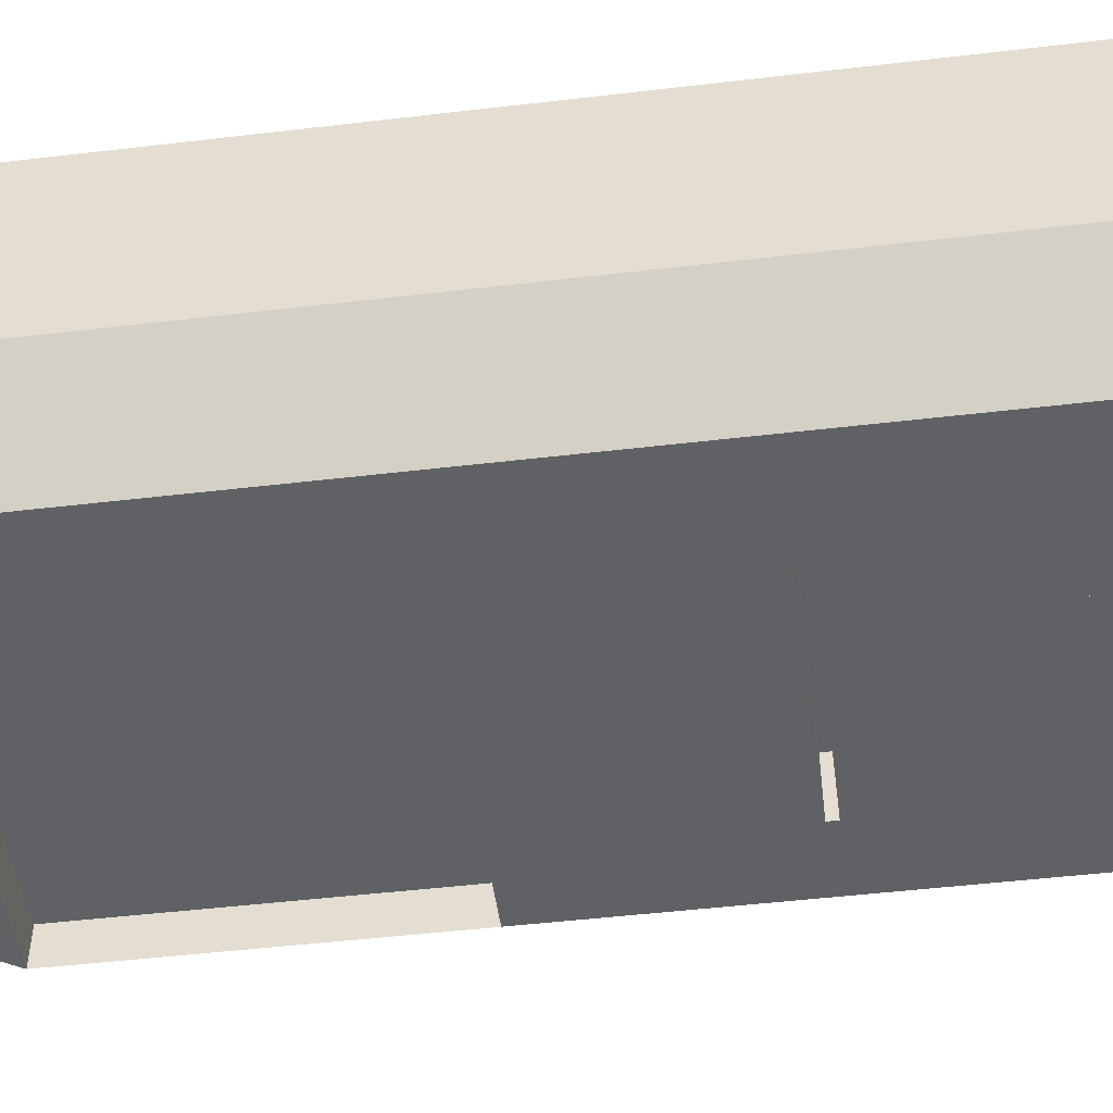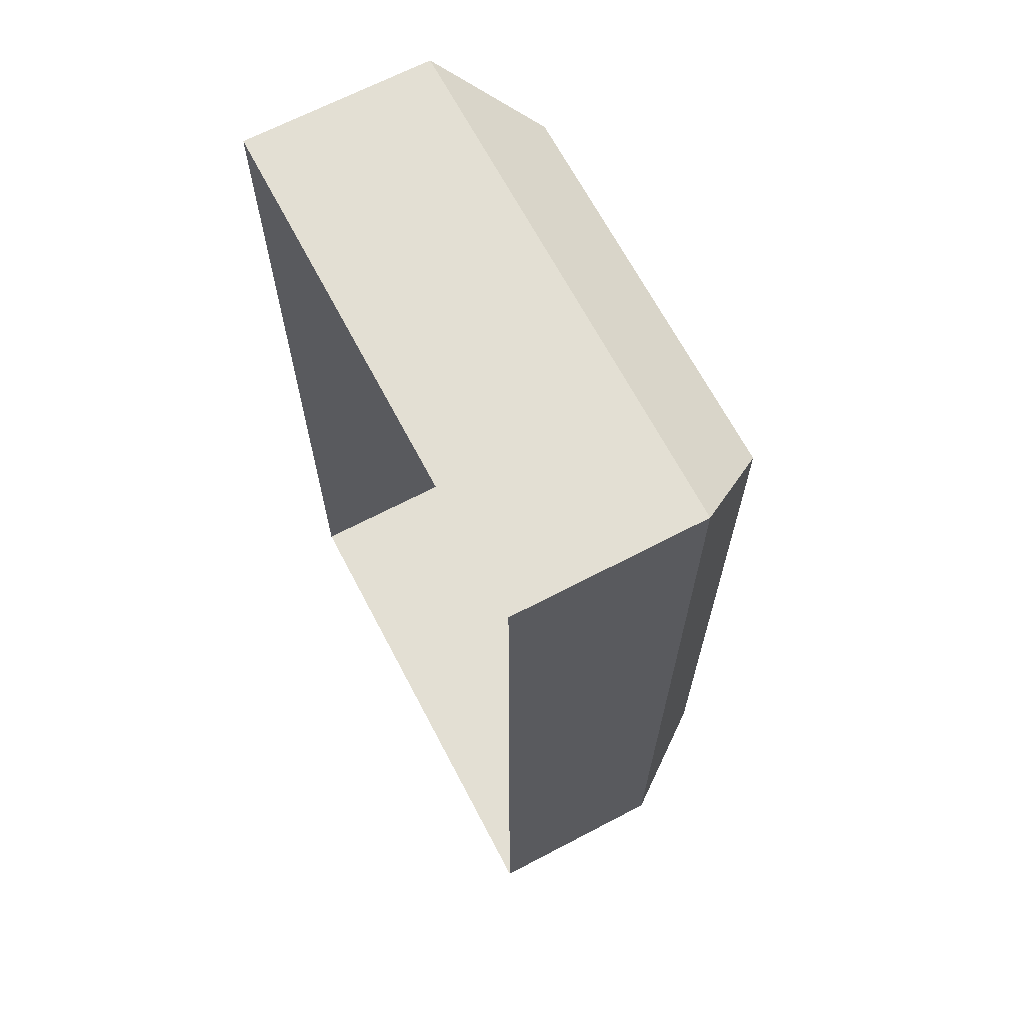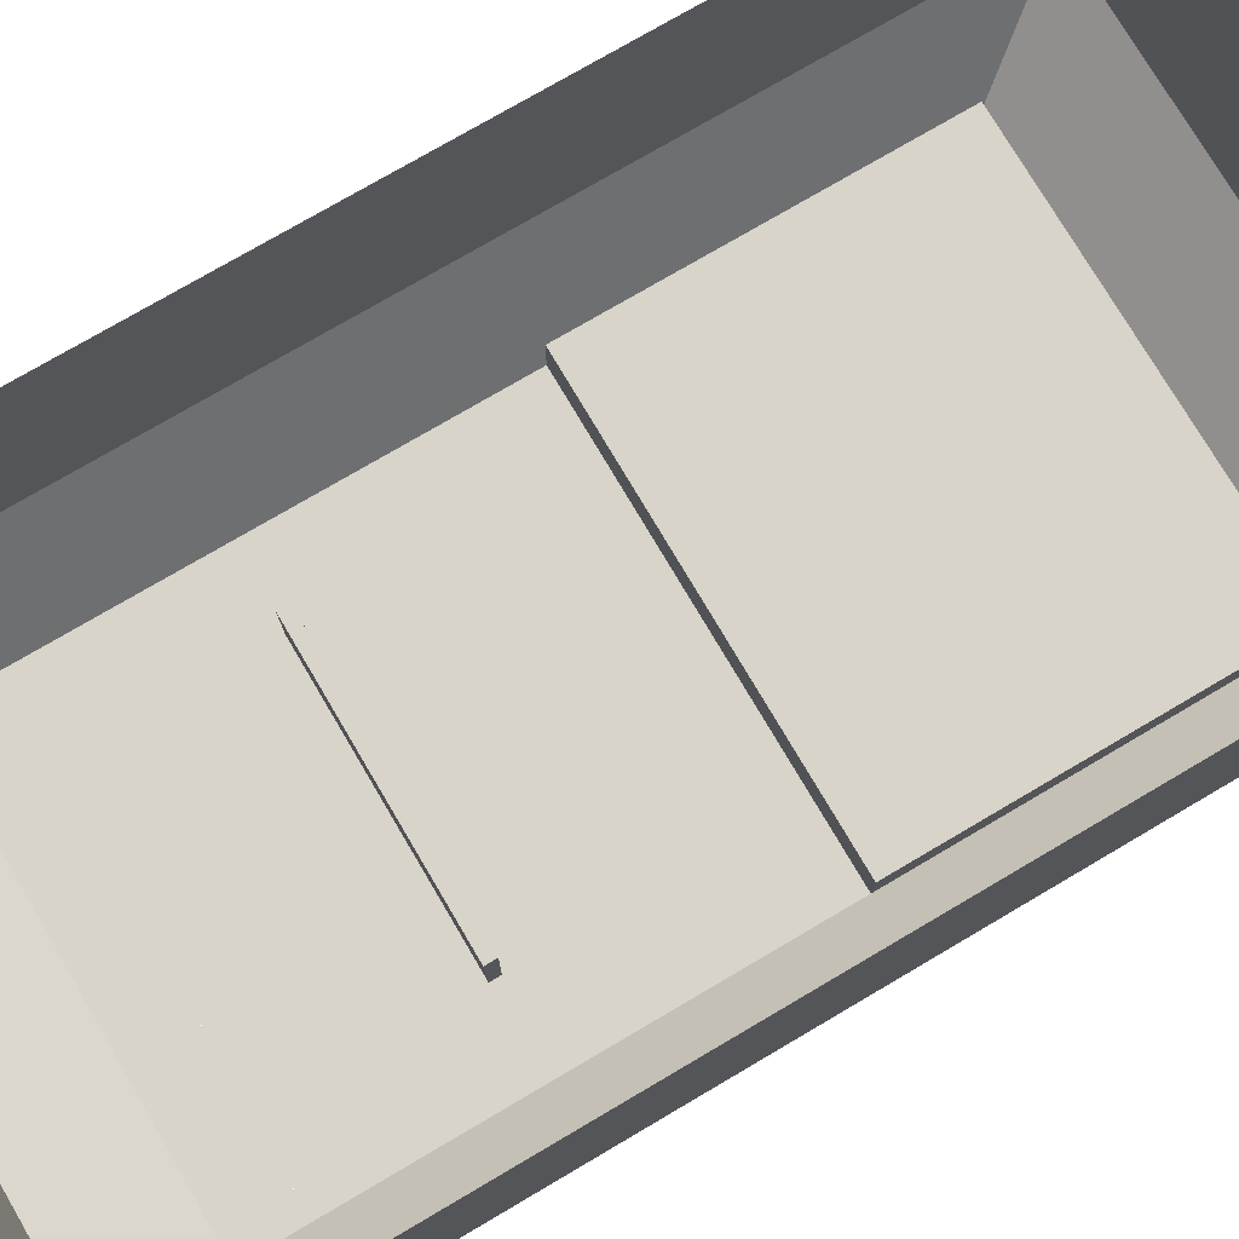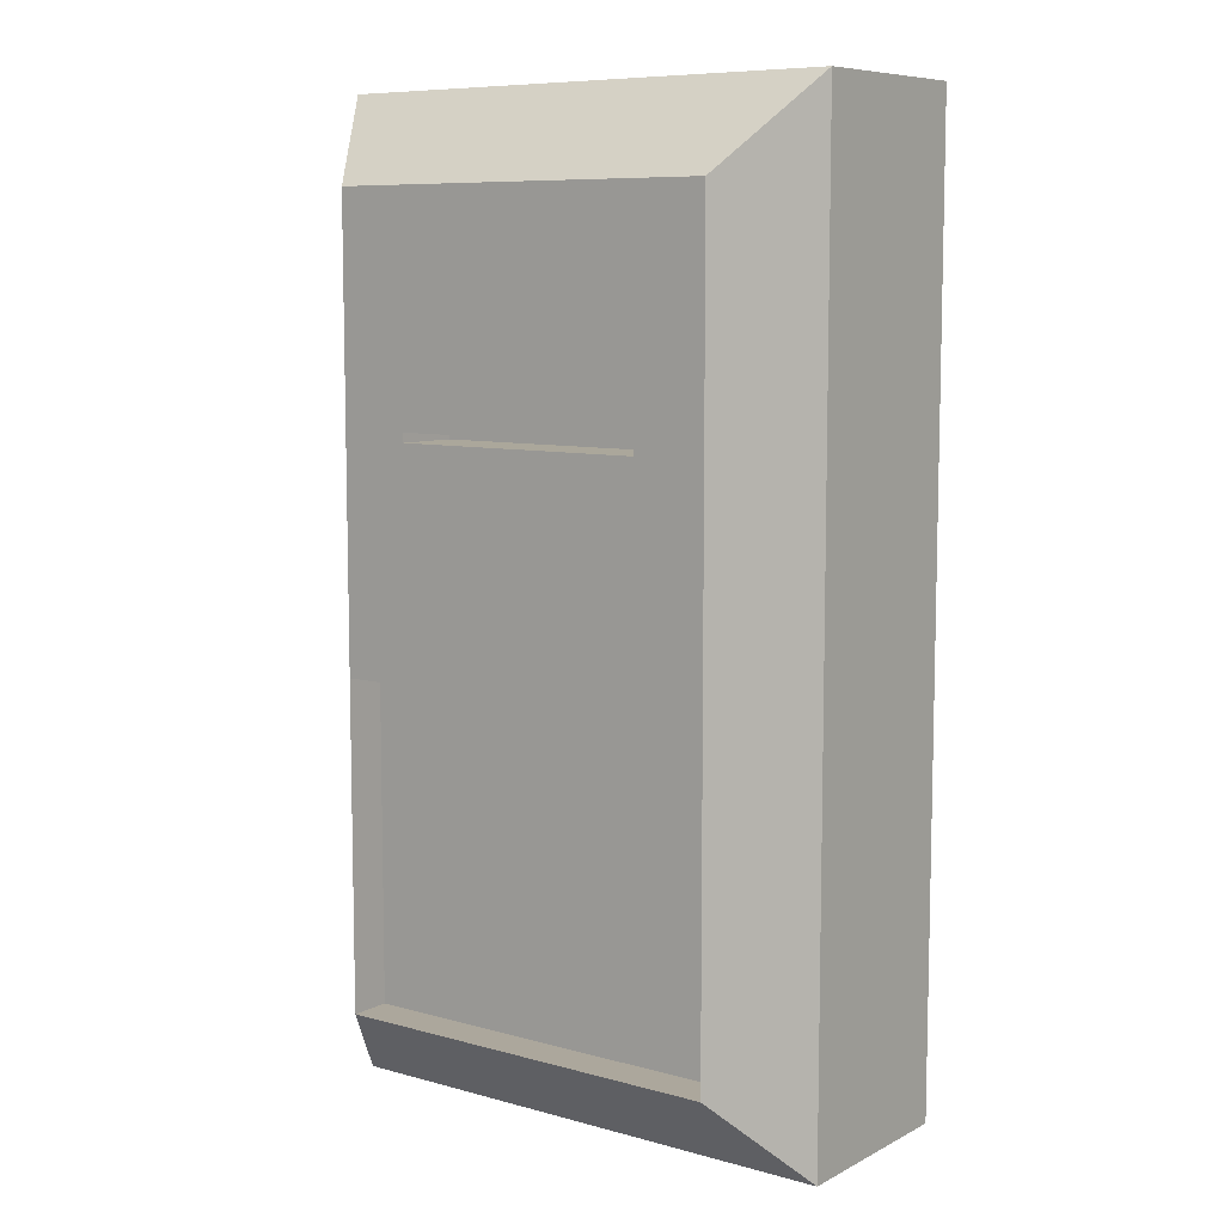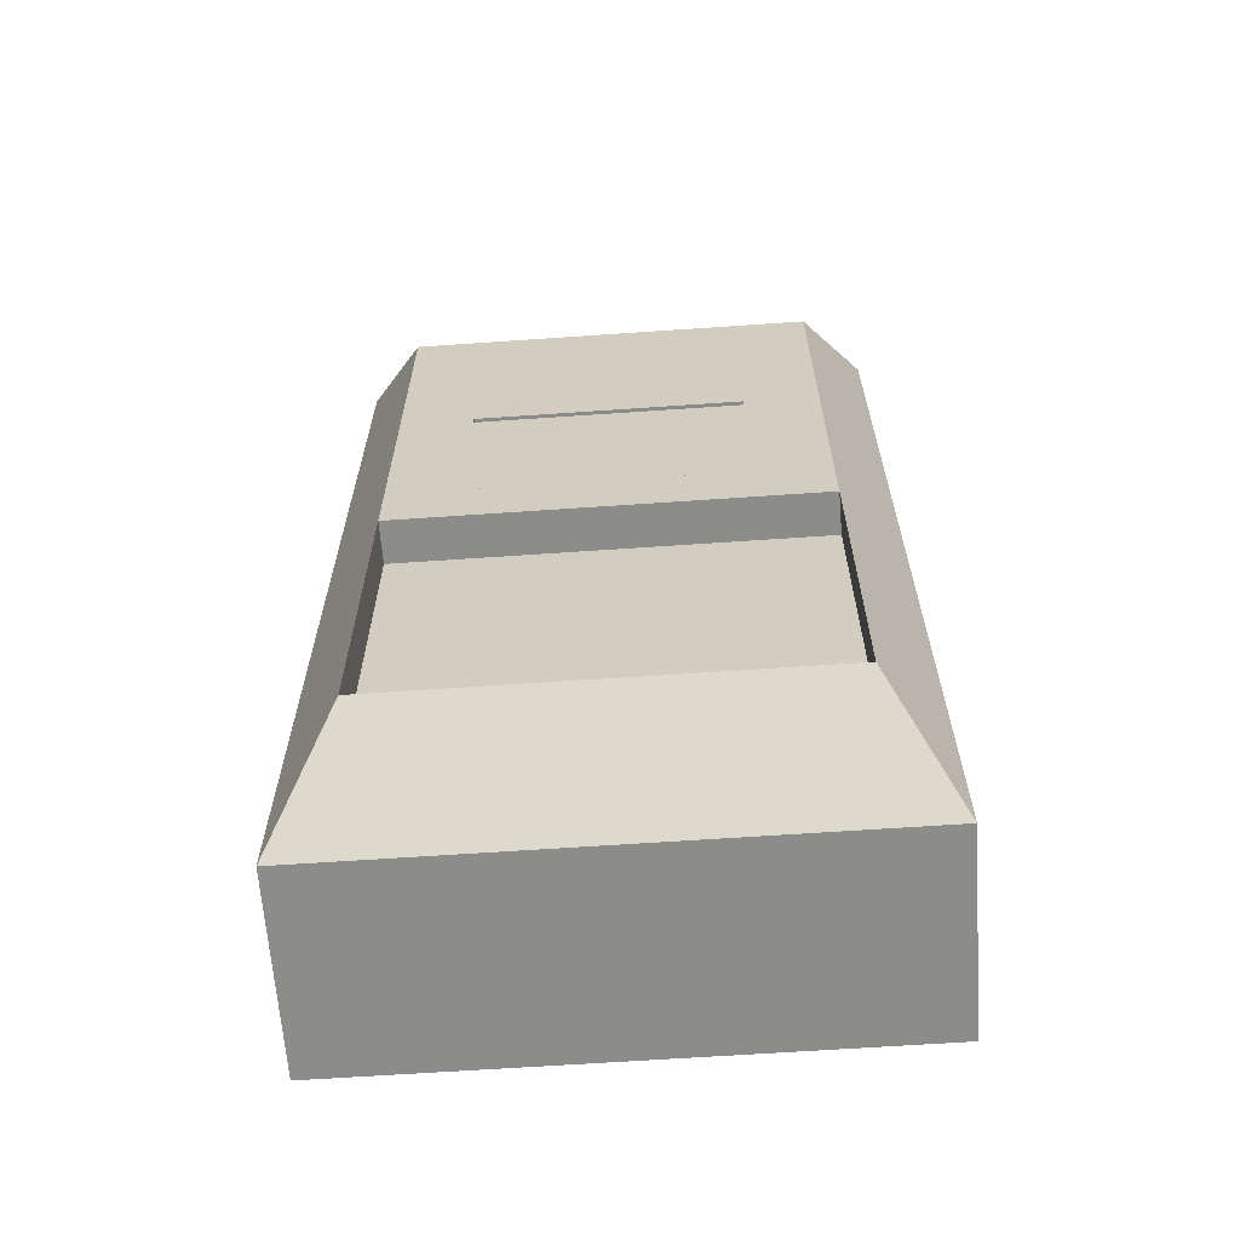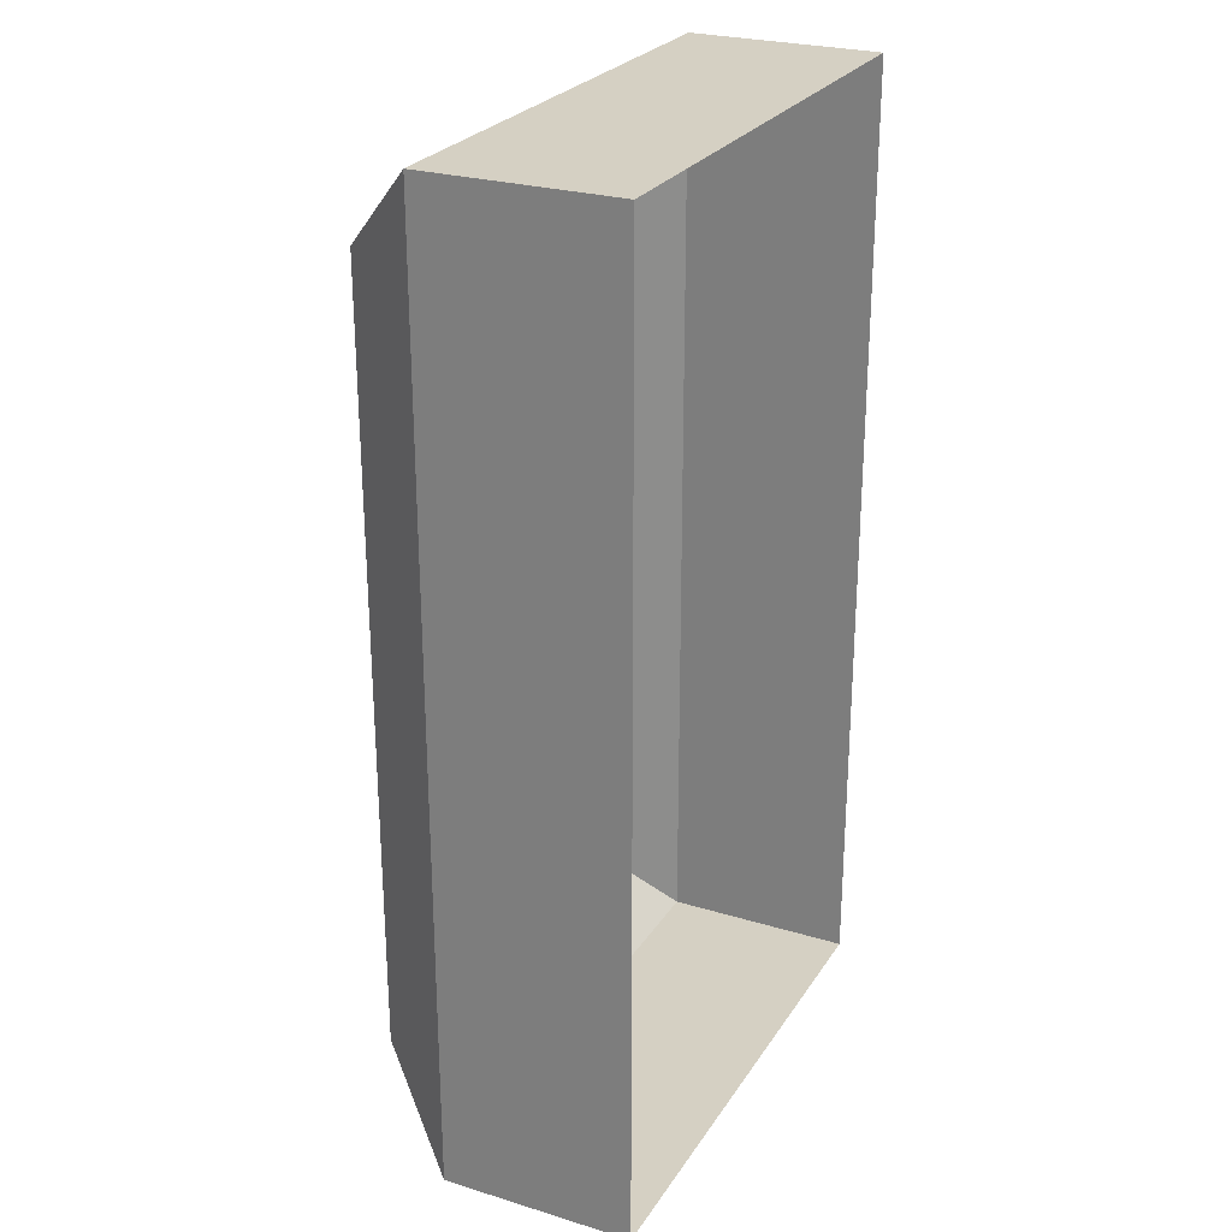
<metadata>
{"format":"obj","ext":"obj","renderer":"f3d","projection":"perspective","resolution":1024,"background":"white","views":[{"elev":-48.7,"azim":-82.5,"up":"+Y"},{"elev":67.0,"azim":-117.7,"up":"+Z"},{"elev":75.7,"azim":59.5,"up":"+Y"},{"elev":8.3,"azim":36.8,"up":"+Z"},{"elev":-64.1,"azim":4.0,"up":"+Z"},{"elev":26.0,"azim":115.7,"up":"+Z"}]}
</metadata>
<code>
o ButtonKeycard.x_Mesh
v -1.382 0.5061 -3.376
v -1.382 0.5061 1.679
v -1.382 -0.5084 1.679
v -1.382 0.5061 1.679
v 1.387 0.5061 1.679
v 1.387 -0.5084 1.679
v -1.382 0.5061 1.679
v -1.382 0.5061 -3.376
v 1.387 0.5061 1.679
v 1.387 0.5061 1.679
v 1.387 0.5061 -3.376
v -1.382 -0.5084 -3.376
v 1.387 -0.5084 -3.376
v 1.387 0.5061 -3.376
v -1.382 0.5061 -3.376
v 1.387 0.5061 -3.376
v 1.058 -0.9828 -0.8767
v 0.002652 -0.9828 -1.184
v 0.5318 -0.9828 -0.8767
v 1.058 -0.9828 -1.184
v 0.002651 -0.9828 1.207
v -1.057 -0.9828 -0.8767
v -1.057 -0.9828 -1.184
v 1.058 -0.9828 0.9188
v 1.058 -0.9828 0.324
v 1.058 -0.9828 1.207
v -1.056 -0.7644 -1.184
v 0.002652 -0.9828 -1.184
v 0.002652 -0.7644 -1.184
v -1.057 -0.9828 -2.903
v 1.058 -0.9828 -2.903
v 1.058 -0.9828 -1.184
v 1.058 -0.9828 -2.903
v 1.061 -0.7644 -1.184
v -1.056 -0.7644 -2.903
v 1.061 -0.7644 -2.903
v -1.057 -0.9828 -2.903
v -1.057 -0.9828 -2.903
v -1.057 -0.9828 -1.184
v 1.061 -0.7644 -2.903
v -1.056 -0.7644 -2.903
v 1.061 -0.7644 -1.184
v -1.056 -0.7644 -1.184
v 0.002652 -0.7644 -1.184
v -1.056 -0.7644 -2.903
v -1.057 -0.9828 -0.2758
v 0.5318 -0.9828 0.9188
v -1.057 -0.9828 0.9188
v -1.057 -0.9828 1.207
v -0.5265 -0.9828 0.9188
v 0.002651 -0.9828 0.9188
v -1.057 -0.9828 0.324
v 0.002652 -0.9828 -0.8767
v 1.058 -0.9828 -0.2758
v -0.5265 -0.9828 -0.8767
v 0.6791 -0.9828 -0.8767
v 0.6791 -0.9828 -0.5198
v 1.058 -0.9828 -0.5198
v -0.6849 -0.9828 0.9188
v -0.6849 -0.9828 0.5545
v -1.057 -0.9828 0.5545
v 0.6791 -0.9828 0.9188
v 0.6791 -0.9828 0.5545
v -0.6849 -0.9828 -0.8767
v -0.6849 -0.9828 -0.5198
v 0.6757 -0.9828 0.04375
v -0.6835 -0.9828 0.04375
v -0.6835 -0.9828 -0.006355
v 0.6757 -0.9828 -0.006355
v 1.058 -0.9828 -0.005054
v -1.057 -0.9828 0.03971
v 1.058 -0.9828 0.03971
v -1.057 -0.9828 -0.005054
v -1.057 -0.9828 -0.8767
v 1.058 -0.9828 0.9188
v 1.058 -0.9828 -0.8767
v -1.057 -0.9828 0.9188
v -1.057 -0.9828 -0.5198
v 1.058 -0.9828 0.5545
v 0.6723 -0.6497 -0.007653
v -0.6835 -0.9828 -0.006355
v -0.682 -0.6497 -0.007654
v 0.6757 -0.9828 0.04375
v -0.682 -0.6497 0.0478
v -0.6835 -0.9828 0.04375
v 0.6723 -0.6497 0.0478
v 0.6757 -0.9828 -0.006355
v -1.382 -0.5084 1.679
v -1.382 -0.5084 1.679
v -1.382 -0.5084 1.679
v 1.387 -0.5084 1.679
v 1.387 -0.5084 1.679
v 1.387 -0.5084 1.679
v -1.382 -0.5084 -3.376
v -1.382 -0.5084 -3.376
v -1.382 -0.5084 -3.376
v 1.387 -0.5084 -3.376
v 1.387 -0.5084 -3.376
v 1.387 -0.5084 -3.376
v 1.058 -0.9828 -0.8767
v 1.058 -0.9828 -1.184
v 0.002651 -0.9828 1.207
v -1.057 -0.9828 -0.8767
v -1.057 -0.9828 -1.184
v 1.058 -0.9828 0.9188
v 1.058 -0.9828 1.207
v 1.058 -0.9828 1.207
v -1.056 -0.7644 -1.184
v -1.057 -0.9828 -2.903
v 1.058 -0.9828 -2.903
v 1.058 -0.9828 -1.184
v 1.058 -0.9828 -2.903
v 1.061 -0.7644 -1.184
v 1.061 -0.7644 -2.903
v -1.057 -0.9828 -1.184
v -1.057 -0.9828 0.9188
v -1.057 -0.9828 1.207
v -1.057 -0.9828 1.207
v 0.6723 -0.6497 -0.007653
v 0.6723 -0.6497 -0.007653
v -0.6835 -0.9828 -0.006355
v -0.682 -0.6497 -0.007654
v -0.682 -0.6497 -0.007654
v 0.6757 -0.9828 0.04375
v -0.682 -0.6497 0.0478
v -0.682 -0.6497 0.0478
v -0.6835 -0.9828 0.04375
v 0.6723 -0.6497 0.0478
v 0.6723 -0.6497 0.0478
v 0.6757 -0.9828 -0.006355
f 1 90 2
f 4 93 5
f 10 92 11
f 96 90 1
f 89 93 4
f 99 11 92
f 15 16 98
f 100 19 18
f 17 20 6
f 101 100 18
f 98 95 15
f 102 91 88
f 103 3 104
f 105 25 6
f 107 91 102
f 27 29 28
f 109 104 3
f 31 6 20
f 29 32 28
f 33 111 113
f 112 114 35
f 37 112 35
f 38 108 115
f 36 33 113
f 40 42 41
f 41 44 43
f 45 108 38
f 46 3 103
f 109 3 94
f 30 12 97
f 110 30 97
f 31 13 6
f 105 6 106
f 47 26 21
f 116 50 117
f 48 118 3
f 39 27 28
f 23 18 22
f 34 32 29
f 42 44 41
f 51 21 50
f 52 3 46
f 53 18 19
f 24 26 47
f 17 6 54
f 117 50 21
f 49 102 88
f 22 18 55
f 48 3 52
f 54 6 25
f 55 18 53
f 47 21 51
f 56 58 57
f 59 61 60
f 62 59 63
f 64 56 65
f 63 67 66
f 65 69 68
f 58 70 69
f 58 69 57
f 61 71 67
f 61 67 60
f 69 72 66
f 67 73 68
f 74 64 65
f 75 62 63
f 76 58 56
f 77 61 59
f 78 74 65
f 73 65 68
f 79 75 63
f 72 63 66
f 79 63 72
f 78 65 73
f 63 59 60
f 63 60 67
f 65 56 57
f 65 57 69
f 73 67 71
f 72 69 70
f 120 123 121
f 124 127 126
f 124 126 129
f 87 83 128
f 130 120 121
f 85 81 122
f 125 85 122
f 84 82 86
f 119 87 128
f 80 86 82

</code>
